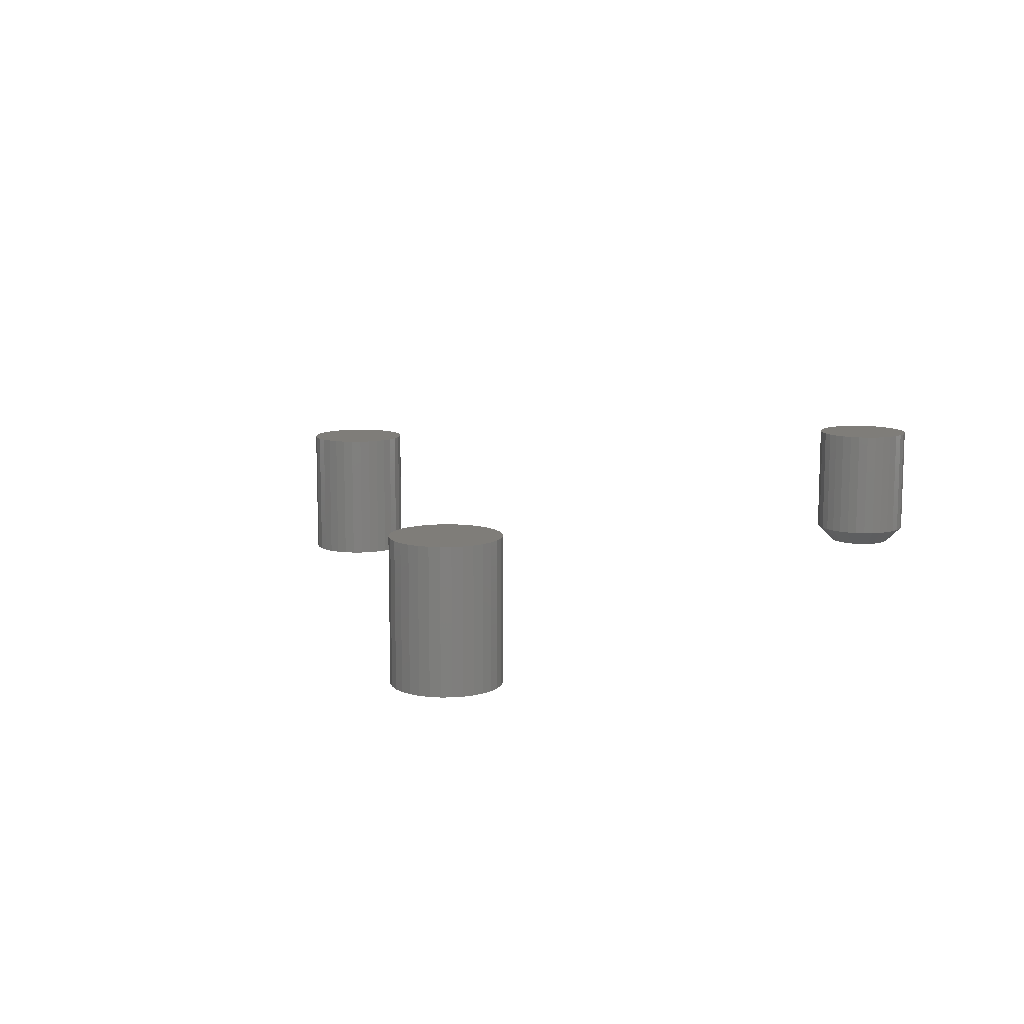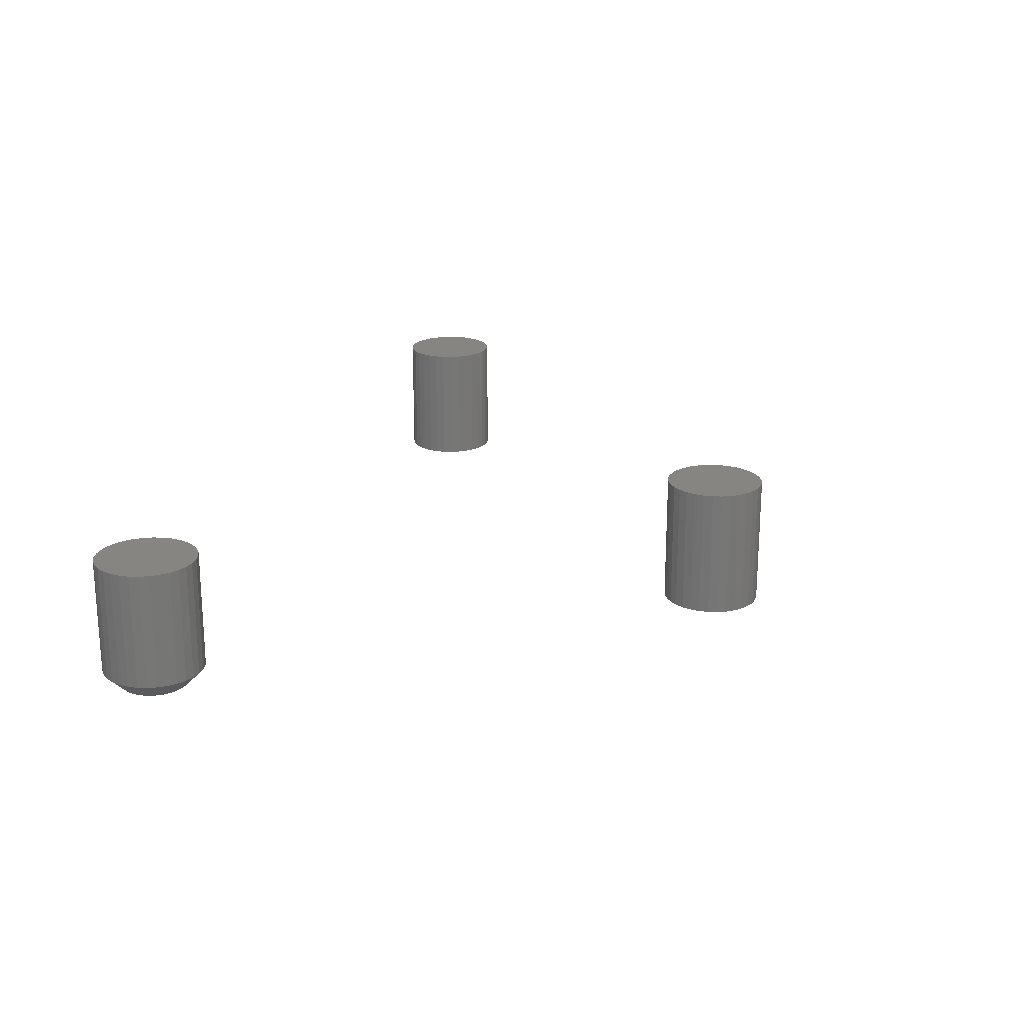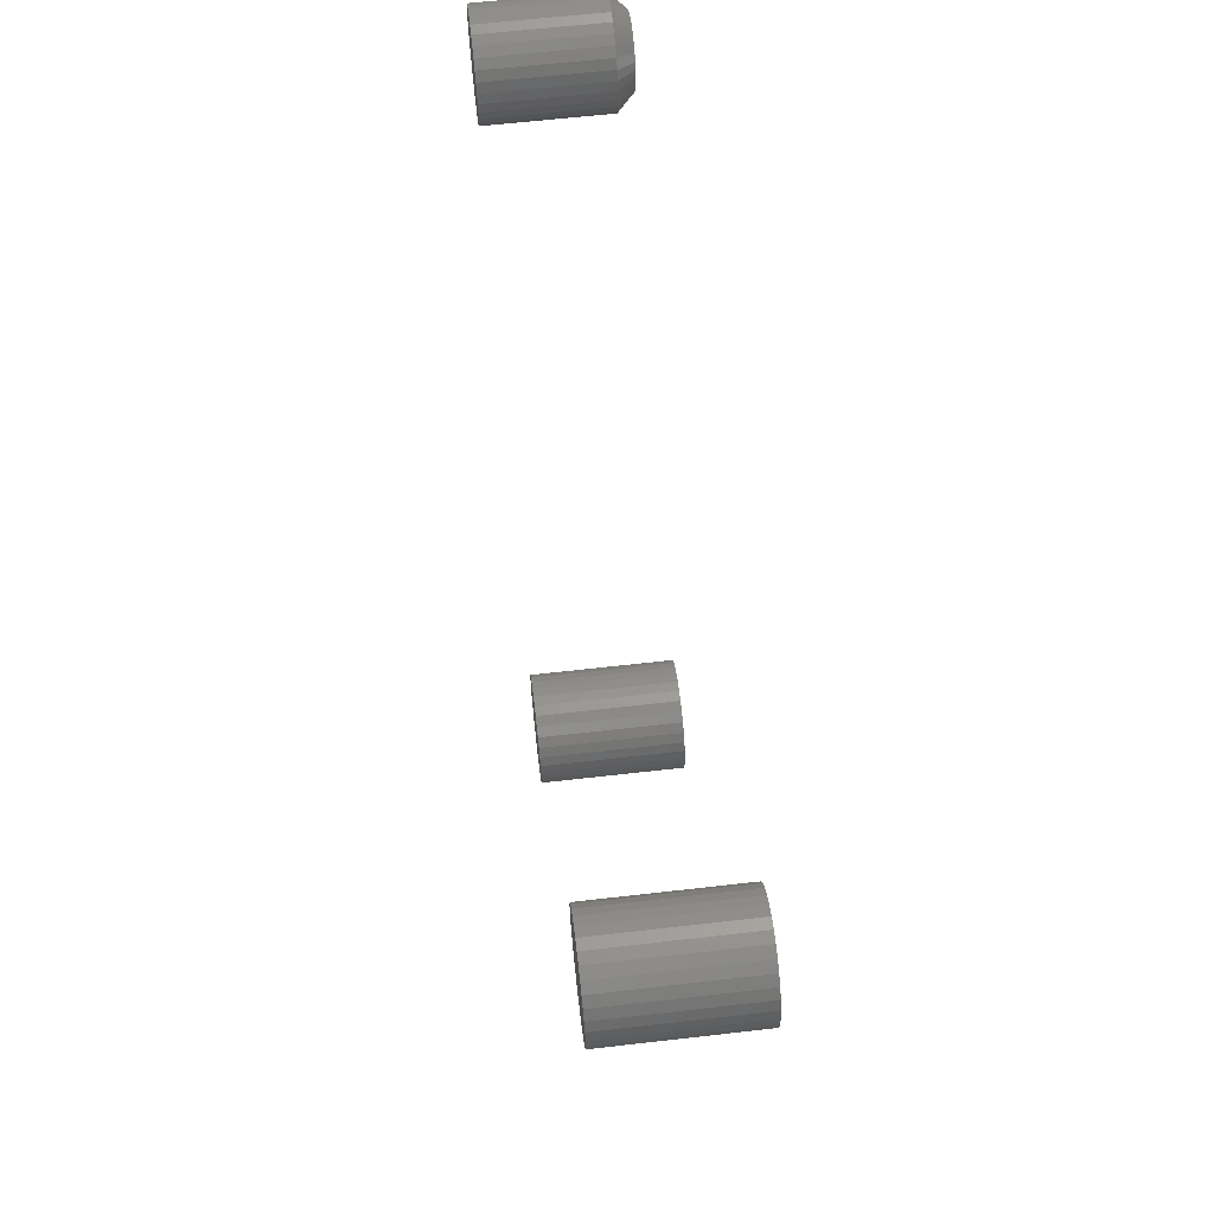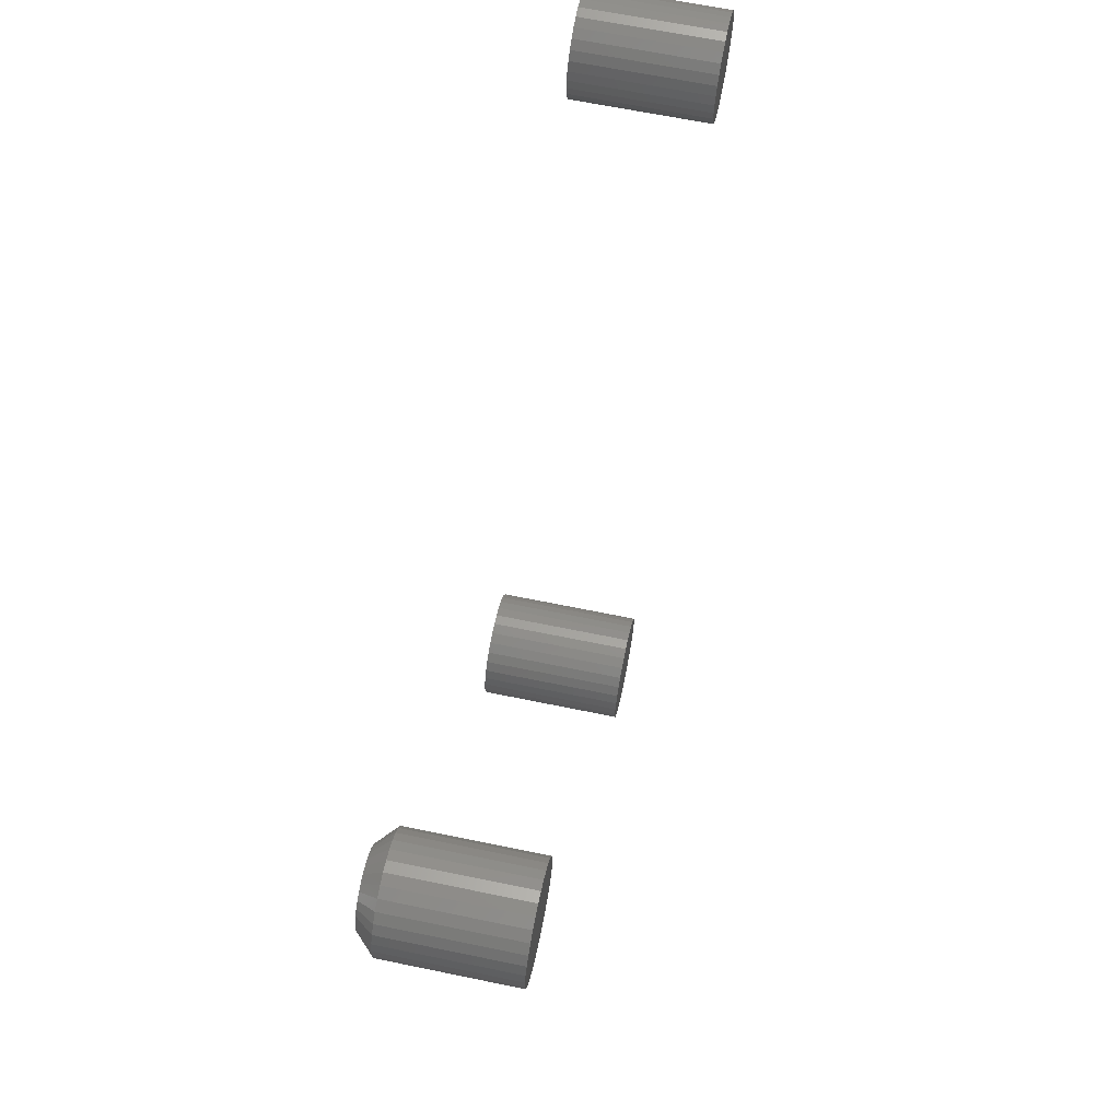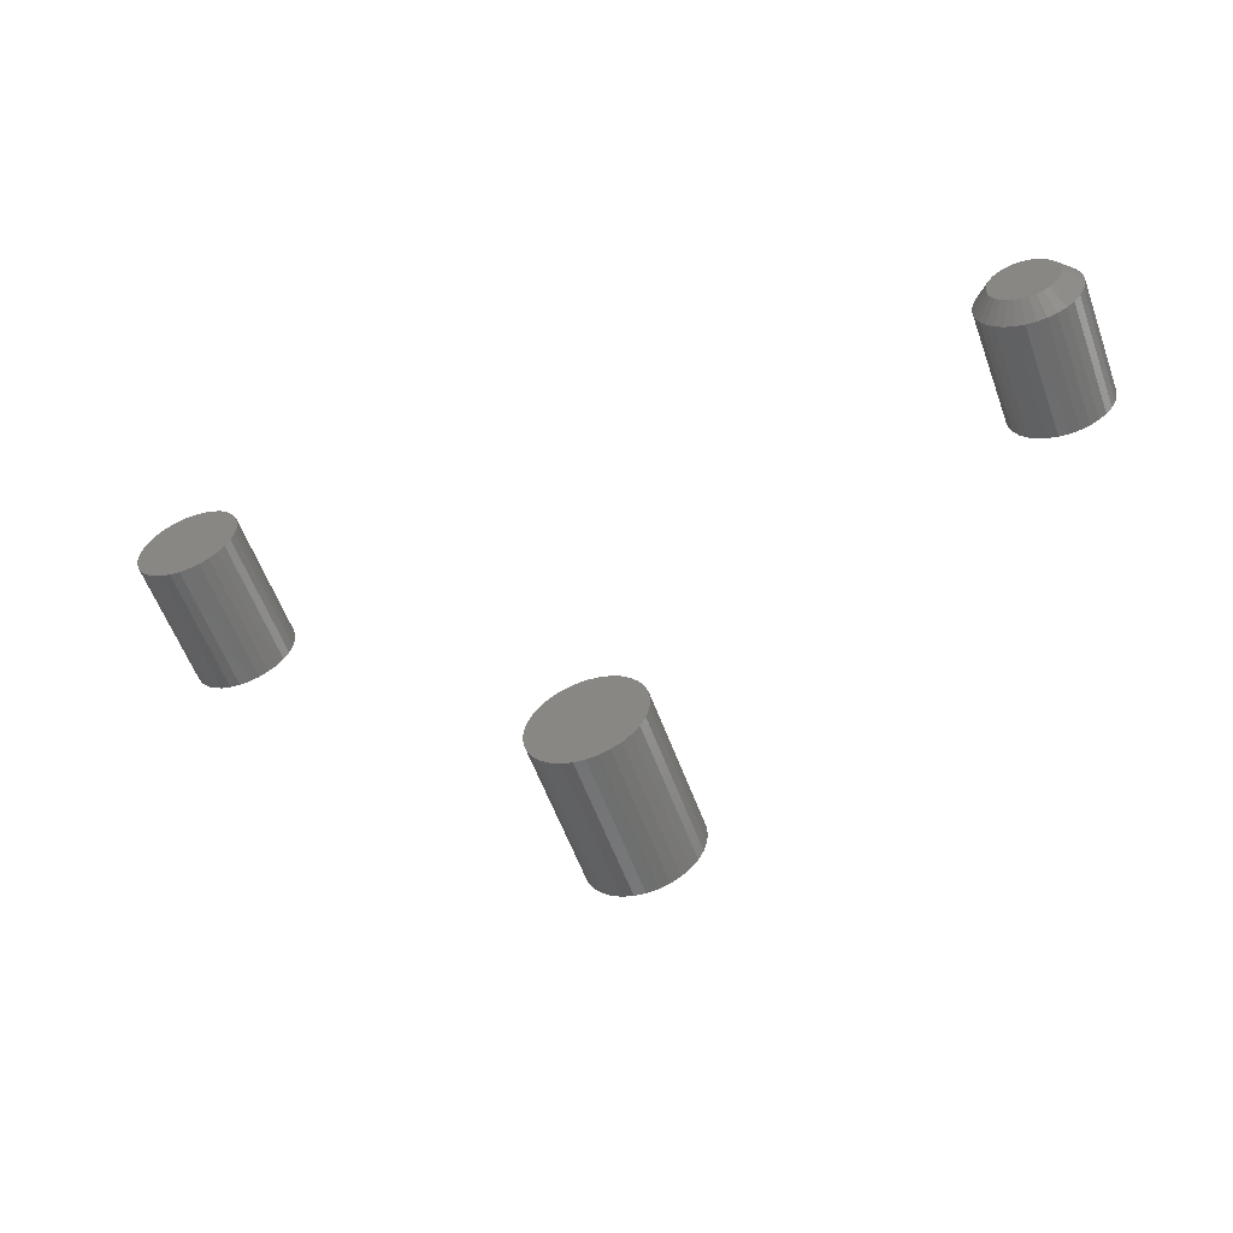
<metadata>
{"format":"stl","ext":"stl","renderer":"f3d","projection":"perspective","resolution":1024,"background":"white","views":[{"elev":10.8,"azim":-52.5,"up":"+Y"},{"elev":20.8,"azim":109.8,"up":"+Y"},{"elev":62.8,"azim":-96.6,"up":"+Z"},{"elev":65.5,"azim":101.7,"up":"+Z"},{"elev":-56.6,"azim":19.7,"up":"+Z"}]}
</metadata>
<code>
# stl→obj: 224 verts, 436 faces
v 0.377 -0.125 0.4692
v 0.3708 -0.125 0.4686
v 0.3648 -0.125 0.4668
v 0.3832 -0.125 0.4686
v 0.3891 -0.125 0.4668
v 0.3593 -0.125 0.4639
v 0.3946 -0.125 0.4639
v 0.3545 -0.125 0.4599
v 0.3994 -0.125 0.4599
v 0.3506 -0.125 0.4551
v 0.4034 -0.125 0.4551
v 0.3476 -0.125 0.4496
v 0.4063 -0.125 0.4496
v 0.3458 -0.125 0.4437
v 0.4081 -0.125 0.4437
v 0.4081 -0.125 0.4313
v 0.3476 -0.125 0.4254
v 0.4063 -0.125 0.4254
v 0.3506 -0.125 0.4199
v 0.4034 -0.125 0.4199
v 0.3545 -0.125 0.4151
v 0.3994 -0.125 0.4151
v 0.3593 -0.125 0.4111
v 0.3946 -0.125 0.4111
v 0.3648 -0.125 0.4082
v 0.3891 -0.125 0.4082
v 0.3708 -0.125 0.4064
v 0.377 -0.125 0.4058
v 0.3832 -0.125 0.4064
v 0.4087 -0.125 0.4375
v 0.3452 -0.125 0.4375
v 0.3458 -0.125 0.4313
v 0.4243 1.651e-17 0.4375
v 0.4243 -0.1094 0.4375
v 0.4234 1.594e-17 0.4283
v 0.4234 -0.1094 0.4283
v 0.4207 1.53e-17 0.4194
v 0.4207 -0.1094 0.4194
v 0.4164 1.46e-17 0.4112
v 0.4164 -0.1094 0.4112
v 0.4105 1.388e-17 0.404
v 0.4105 -0.1094 0.404
v 0.4033 1.315e-17 0.3981
v 0.4033 -0.1094 0.3981
v 0.3951 1.245e-17 0.3937
v 0.3951 -0.1094 0.3937
v 0.3862 1.181e-17 0.391
v 0.3862 -0.1094 0.391
v 0.377 1.125e-17 0.3901
v 0.377 -0.1094 0.3901
v 0.3677 1.079e-17 0.391
v 0.3677 -0.1094 0.391
v 0.3588 1.044e-17 0.3937
v 0.3588 -0.1094 0.3937
v 0.3507 1.023e-17 0.3981
v 0.3507 -0.1094 0.3981
v 0.3435 1.016e-17 0.404
v 0.3435 -0.1094 0.404
v 0.3376 1.023e-17 0.4112
v 0.3376 -0.1094 0.4112
v 0.3332 1.044e-17 0.4194
v 0.3332 -0.1094 0.4194
v 0.3305 1.079e-17 0.4283
v 0.3305 -0.1094 0.4283
v 0.3296 1.125e-17 0.4375
v 0.3296 -0.1094 0.4375
v 0.3305 1.181e-17 0.4467
v 0.3305 -0.1094 0.4467
v 0.3332 1.245e-17 0.4556
v 0.3332 -0.1094 0.4556
v 0.3376 1.315e-17 0.4638
v 0.3376 -0.1094 0.4638
v 0.3435 1.388e-17 0.471
v 0.3435 -0.1094 0.471
v 0.3507 1.46e-17 0.4769
v 0.3507 -0.1094 0.4769
v 0.3588 1.53e-17 0.4813
v 0.3588 -0.1094 0.4813
v 0.3677 1.594e-17 0.484
v 0.3677 -0.1094 0.484
v 0.377 1.651e-17 0.4849
v 0.377 -0.1094 0.4849
v 0.3862 1.697e-17 0.484
v 0.3862 -0.1094 0.484
v 0.3951 1.731e-17 0.4813
v 0.3951 -0.1094 0.4813
v 0.4033 1.752e-17 0.4769
v 0.4033 -0.1094 0.4769
v 0.4105 1.76e-17 0.471
v 0.4105 -0.1094 0.471
v 0.4164 1.752e-17 0.4638
v 0.4164 -0.1094 0.4638
v 0.4207 1.731e-17 0.4556
v 0.4207 -0.1094 0.4556
v 0.4234 1.697e-17 0.4467
v 0.4234 -0.1094 0.4467
v -0.373 -0.125 0.4849
v -0.3823 -0.125 0.484
v -0.3912 -0.125 0.4813
v -0.3638 -0.125 0.484
v -0.3549 -0.125 0.4813
v -0.3993 -0.125 0.4769
v -0.3467 -0.125 0.4769
v -0.4065 -0.125 0.471
v -0.3395 -0.125 0.471
v -0.4124 -0.125 0.4638
v -0.3336 -0.125 0.4638
v -0.4168 -0.125 0.4556
v -0.3293 -0.125 0.4556
v -0.4195 -0.125 0.4467
v -0.3266 -0.125 0.4467
v -0.3266 -0.125 0.4283
v -0.4168 -0.125 0.4194
v -0.3293 -0.125 0.4194
v -0.4124 -0.125 0.4112
v -0.3336 -0.125 0.4112
v -0.4065 -0.125 0.404
v -0.3395 -0.125 0.404
v -0.3993 -0.125 0.3981
v -0.3467 -0.125 0.3981
v -0.3912 -0.125 0.3937
v -0.3549 -0.125 0.3937
v -0.3823 -0.125 0.391
v -0.373 -0.125 0.3901
v -0.3638 -0.125 0.391
v -0.3257 -0.125 0.4375
v -0.4204 -0.125 0.4375
v -0.4195 -0.125 0.4283
v -0.3912 2.123e-17 0.4813
v -0.3823 2.237e-17 0.484
v -0.373 2.345e-17 0.4849
v -0.3638 2.442e-17 0.484
v -0.3549 2.526e-17 0.4813
v -0.3993 2.008e-17 0.4769
v -0.3467 2.592e-17 0.4769
v -0.4065 1.896e-17 0.471
v -0.3395 2.639e-17 0.471
v -0.4124 1.79e-17 0.4638
v -0.3336 2.665e-17 0.4638
v -0.4168 1.696e-17 0.4556
v -0.3293 2.668e-17 0.4556
v -0.4195 1.617e-17 0.4467
v -0.3266 2.649e-17 0.4467
v -0.3293 2.467e-17 0.4194
v -0.4168 1.495e-17 0.4194
v -0.3266 2.546e-17 0.4283
v -0.4124 1.498e-17 0.4112
v -0.3336 2.373e-17 0.4112
v -0.4065 1.524e-17 0.404
v -0.3395 2.268e-17 0.404
v -0.3993 1.571e-17 0.3981
v -0.3467 2.155e-17 0.3981
v -0.3912 1.637e-17 0.3937
v -0.3549 2.04e-17 0.3937
v -0.3823 1.721e-17 0.391
v -0.373 1.819e-17 0.3901
v -0.3638 1.926e-17 0.391
v -0.4195 1.515e-17 0.4283
v -0.4204 1.556e-17 0.4375
v -0.3257 2.608e-17 0.4375
v 0.001974 -0.125 0.04737
v -0.007267 -0.125 0.04646
v -0.01615 -0.125 0.04376
v 0.01121 -0.125 0.04646
v 0.0201 -0.125 0.04376
v -0.02434 -0.125 0.03939
v 0.02829 -0.125 0.03939
v -0.03152 -0.125 0.03349
v 0.03547 -0.125 0.03349
v -0.03741 -0.125 0.02632
v 0.04136 -0.125 0.02632
v -0.04179 -0.125 0.01813
v 0.04574 -0.125 0.01813
v -0.04448 -0.125 0.009241
v 0.04843 -0.125 0.009241
v 0.04843 -0.125 -0.009241
v -0.04179 -0.125 -0.01813
v 0.04574 -0.125 -0.01813
v -0.03741 -0.125 -0.02632
v 0.04136 -0.125 -0.02632
v -0.03152 -0.125 -0.03349
v 0.03547 -0.125 -0.03349
v -0.02434 -0.125 -0.03939
v 0.02829 -0.125 -0.03939
v -0.01615 -0.125 -0.04376
v 0.0201 -0.125 -0.04376
v -0.007267 -0.125 -0.04646
v 0.001974 -0.125 -0.04737
v 0.01121 -0.125 -0.04646
v 0.04934 -0.125 -2.61e-17
v -0.04539 -0.125 8.701e-18
v -0.04448 -0.125 -0.009241
v -0.01615 1.287e-17 0.04376
v -0.007267 1.336e-17 0.04646
v 0.001974 1.388e-17 0.04737
v 0.01121 1.439e-17 0.04646
v 0.0201 1.488e-17 0.04376
v -0.02434 1.242e-17 0.03939
v 0.02829 1.534e-17 0.03939
v -0.03152 1.202e-17 0.03349
v 0.03547 1.574e-17 0.03349
v -0.03741 1.169e-17 0.02632
v 0.04136 1.606e-17 0.02632
v -0.04179 1.145e-17 0.01813
v 0.04574 1.631e-17 0.01813
v -0.04448 1.13e-17 0.009241
v 0.04843 1.646e-17 0.009241
v 0.04574 1.631e-17 -0.01813
v -0.04179 1.145e-17 -0.01813
v 0.04843 1.646e-17 -0.009241
v -0.03741 1.169e-17 -0.02632
v 0.04136 1.606e-17 -0.02632
v -0.03152 1.202e-17 -0.03349
v 0.03547 1.574e-17 -0.03349
v -0.02434 1.242e-17 -0.03939
v 0.02829 1.534e-17 -0.03939
v -0.01615 1.287e-17 -0.04376
v 0.0201 1.488e-17 -0.04376
v -0.007267 1.336e-17 -0.04646
v 0.001974 1.388e-17 -0.04737
v 0.01121 1.439e-17 -0.04646
v -0.04448 1.13e-17 -0.009241
v -0.04539 1.125e-17 8.701e-18
v 0.04934 1.651e-17 -2.61e-17
f 1 2 3
f 4 1 3
f 4 3 5
f 5 3 6
f 5 6 7
f 7 6 8
f 7 8 9
f 9 8 10
f 9 10 11
f 11 10 12
f 11 12 13
f 13 12 14
f 13 14 15
f 16 17 18
f 18 17 19
f 18 19 20
f 20 19 21
f 20 21 22
f 22 21 23
f 22 23 24
f 24 23 25
f 24 25 26
f 26 25 27
f 26 27 28
f 26 28 29
f 15 14 30
f 30 14 31
f 30 31 16
f 16 31 32
f 16 32 17
f 33 34 35
f 35 34 36
f 35 36 37
f 37 36 38
f 37 38 39
f 39 38 40
f 39 40 41
f 41 40 42
f 41 42 43
f 43 42 44
f 43 44 45
f 45 44 46
f 45 46 47
f 47 46 48
f 47 48 49
f 49 48 50
f 49 50 51
f 51 50 52
f 51 52 53
f 53 52 54
f 53 54 55
f 55 54 56
f 55 56 57
f 57 56 58
f 57 58 59
f 59 58 60
f 59 60 61
f 61 60 62
f 61 62 63
f 63 62 64
f 63 64 65
f 65 64 66
f 65 66 67
f 67 66 68
f 67 68 69
f 69 68 70
f 69 70 71
f 71 70 72
f 71 72 73
f 73 72 74
f 73 74 75
f 75 74 76
f 75 76 77
f 77 76 78
f 77 78 79
f 79 78 80
f 79 80 81
f 81 80 82
f 81 82 83
f 83 82 84
f 83 84 85
f 85 84 86
f 85 86 87
f 87 86 88
f 87 88 89
f 89 88 90
f 89 90 91
f 91 90 92
f 91 92 93
f 93 92 94
f 93 94 95
f 95 94 96
f 95 96 33
f 33 96 34
f 30 16 34
f 16 36 34
f 66 64 31
f 64 32 31
f 64 62 17
f 32 64 17
f 60 58 19
f 19 62 60
f 17 62 19
f 56 54 25
f 23 56 25
f 23 21 56
f 52 50 27
f 27 54 52
f 25 54 27
f 48 46 26
f 29 48 26
f 29 28 48
f 44 42 24
f 24 46 44
f 26 46 24
f 40 38 18
f 20 40 18
f 20 22 40
f 16 38 36
f 18 38 16
f 21 19 58
f 58 56 21
f 28 27 50
f 50 48 28
f 22 24 42
f 42 40 22
f 31 14 66
f 14 68 66
f 34 96 30
f 96 15 30
f 96 94 13
f 15 96 13
f 92 90 11
f 11 94 92
f 13 94 11
f 88 86 5
f 7 88 5
f 7 9 88
f 84 82 4
f 4 86 84
f 5 86 4
f 80 78 3
f 2 80 3
f 2 1 80
f 76 74 6
f 6 78 76
f 3 78 6
f 72 70 12
f 10 72 12
f 10 8 72
f 14 70 68
f 12 70 14
f 9 11 90
f 90 88 9
f 1 4 82
f 82 80 1
f 8 6 74
f 74 72 8
f 77 79 81
f 77 81 83
f 85 77 83
f 75 77 85
f 87 75 85
f 73 75 87
f 89 73 87
f 71 73 89
f 91 71 89
f 69 71 91
f 93 69 91
f 67 69 93
f 95 67 93
f 37 61 35
f 59 61 37
f 39 59 37
f 57 59 39
f 41 57 39
f 55 57 41
f 43 55 41
f 53 55 43
f 45 53 43
f 51 53 45
f 49 51 45
f 47 49 45
f 61 63 35
f 35 63 65
f 35 65 33
f 33 65 67
f 33 67 95
f 97 98 99
f 100 97 99
f 100 99 101
f 101 99 102
f 101 102 103
f 103 102 104
f 103 104 105
f 105 104 106
f 105 106 107
f 107 106 108
f 107 108 109
f 109 108 110
f 109 110 111
f 112 113 114
f 114 113 115
f 114 115 116
f 116 115 117
f 116 117 118
f 118 117 119
f 118 119 120
f 120 119 121
f 120 121 122
f 122 121 123
f 122 123 124
f 122 124 125
f 111 110 126
f 126 110 127
f 126 127 112
f 112 127 128
f 112 128 113
f 129 130 131
f 129 131 132
f 133 129 132
f 134 129 133
f 135 134 133
f 136 134 135
f 137 136 135
f 138 136 137
f 139 138 137
f 140 138 139
f 141 140 139
f 142 140 141
f 143 142 141
f 144 145 146
f 147 145 144
f 148 147 144
f 149 147 148
f 150 149 148
f 151 149 150
f 152 151 150
f 153 151 152
f 154 153 152
f 155 153 154
f 156 155 154
f 157 156 154
f 145 158 146
f 146 158 159
f 146 159 160
f 160 159 142
f 160 142 143
f 160 126 146
f 146 126 112
f 146 112 144
f 144 112 114
f 144 114 148
f 148 114 116
f 148 116 150
f 150 116 118
f 150 118 152
f 152 118 120
f 152 120 154
f 154 120 122
f 154 122 157
f 157 122 125
f 157 125 156
f 156 125 124
f 156 124 155
f 155 124 123
f 155 123 153
f 153 123 121
f 153 121 151
f 151 121 119
f 151 119 149
f 149 119 117
f 149 117 147
f 147 117 115
f 147 115 145
f 145 115 113
f 145 113 158
f 158 113 128
f 158 128 159
f 159 128 127
f 159 127 142
f 142 127 110
f 142 110 140
f 140 110 108
f 140 108 138
f 138 108 106
f 138 106 136
f 136 106 104
f 136 104 134
f 134 104 102
f 134 102 129
f 129 102 99
f 129 99 130
f 130 99 98
f 130 98 131
f 131 98 97
f 131 97 132
f 132 97 100
f 132 100 133
f 133 100 101
f 133 101 135
f 135 101 103
f 135 103 137
f 137 103 105
f 137 105 139
f 139 105 107
f 139 107 141
f 141 107 109
f 141 109 143
f 143 109 111
f 143 111 160
f 160 111 126
f 161 162 163
f 164 161 163
f 164 163 165
f 165 163 166
f 165 166 167
f 167 166 168
f 167 168 169
f 169 168 170
f 169 170 171
f 171 170 172
f 171 172 173
f 173 172 174
f 173 174 175
f 176 177 178
f 178 177 179
f 178 179 180
f 180 179 181
f 180 181 182
f 182 181 183
f 182 183 184
f 184 183 185
f 184 185 186
f 186 185 187
f 186 187 188
f 186 188 189
f 175 174 190
f 190 174 191
f 190 191 176
f 176 191 192
f 176 192 177
f 193 194 195
f 193 195 196
f 197 193 196
f 198 193 197
f 199 198 197
f 200 198 199
f 201 200 199
f 202 200 201
f 203 202 201
f 204 202 203
f 205 204 203
f 206 204 205
f 207 206 205
f 208 209 210
f 211 209 208
f 212 211 208
f 213 211 212
f 214 213 212
f 215 213 214
f 216 215 214
f 217 215 216
f 218 217 216
f 219 217 218
f 220 219 218
f 221 220 218
f 209 222 210
f 210 222 223
f 210 223 224
f 224 223 206
f 224 206 207
f 224 190 210
f 210 190 176
f 210 176 208
f 208 176 178
f 208 178 212
f 212 178 180
f 212 180 214
f 214 180 182
f 214 182 216
f 216 182 184
f 216 184 218
f 218 184 186
f 218 186 221
f 221 186 189
f 221 189 220
f 220 189 188
f 220 188 219
f 219 188 187
f 219 187 217
f 217 187 185
f 217 185 215
f 215 185 183
f 215 183 213
f 213 183 181
f 213 181 211
f 211 181 179
f 211 179 209
f 209 179 177
f 209 177 222
f 222 177 192
f 222 192 223
f 223 192 191
f 223 191 206
f 206 191 174
f 206 174 204
f 204 174 172
f 204 172 202
f 202 172 170
f 202 170 200
f 200 170 168
f 200 168 198
f 198 168 166
f 198 166 193
f 193 166 163
f 193 163 194
f 194 163 162
f 194 162 195
f 195 162 161
f 195 161 196
f 196 161 164
f 196 164 197
f 197 164 165
f 197 165 199
f 199 165 167
f 199 167 201
f 201 167 169
f 201 169 203
f 203 169 171
f 203 171 205
f 205 171 173
f 205 173 207
f 207 173 175
f 207 175 224
f 224 175 190

</code>
